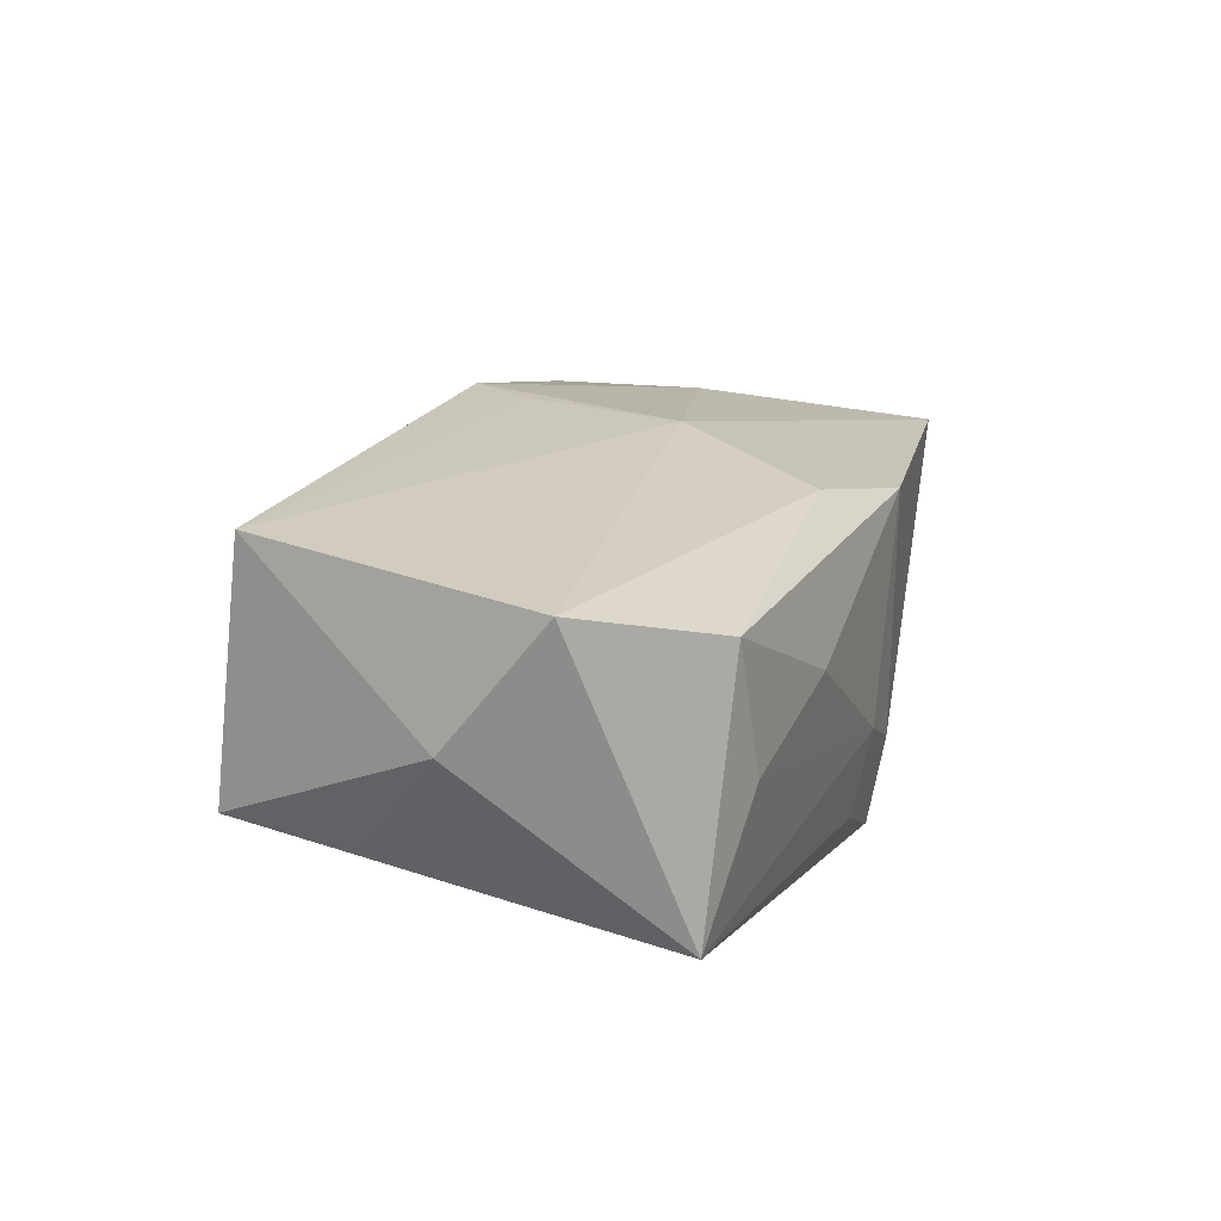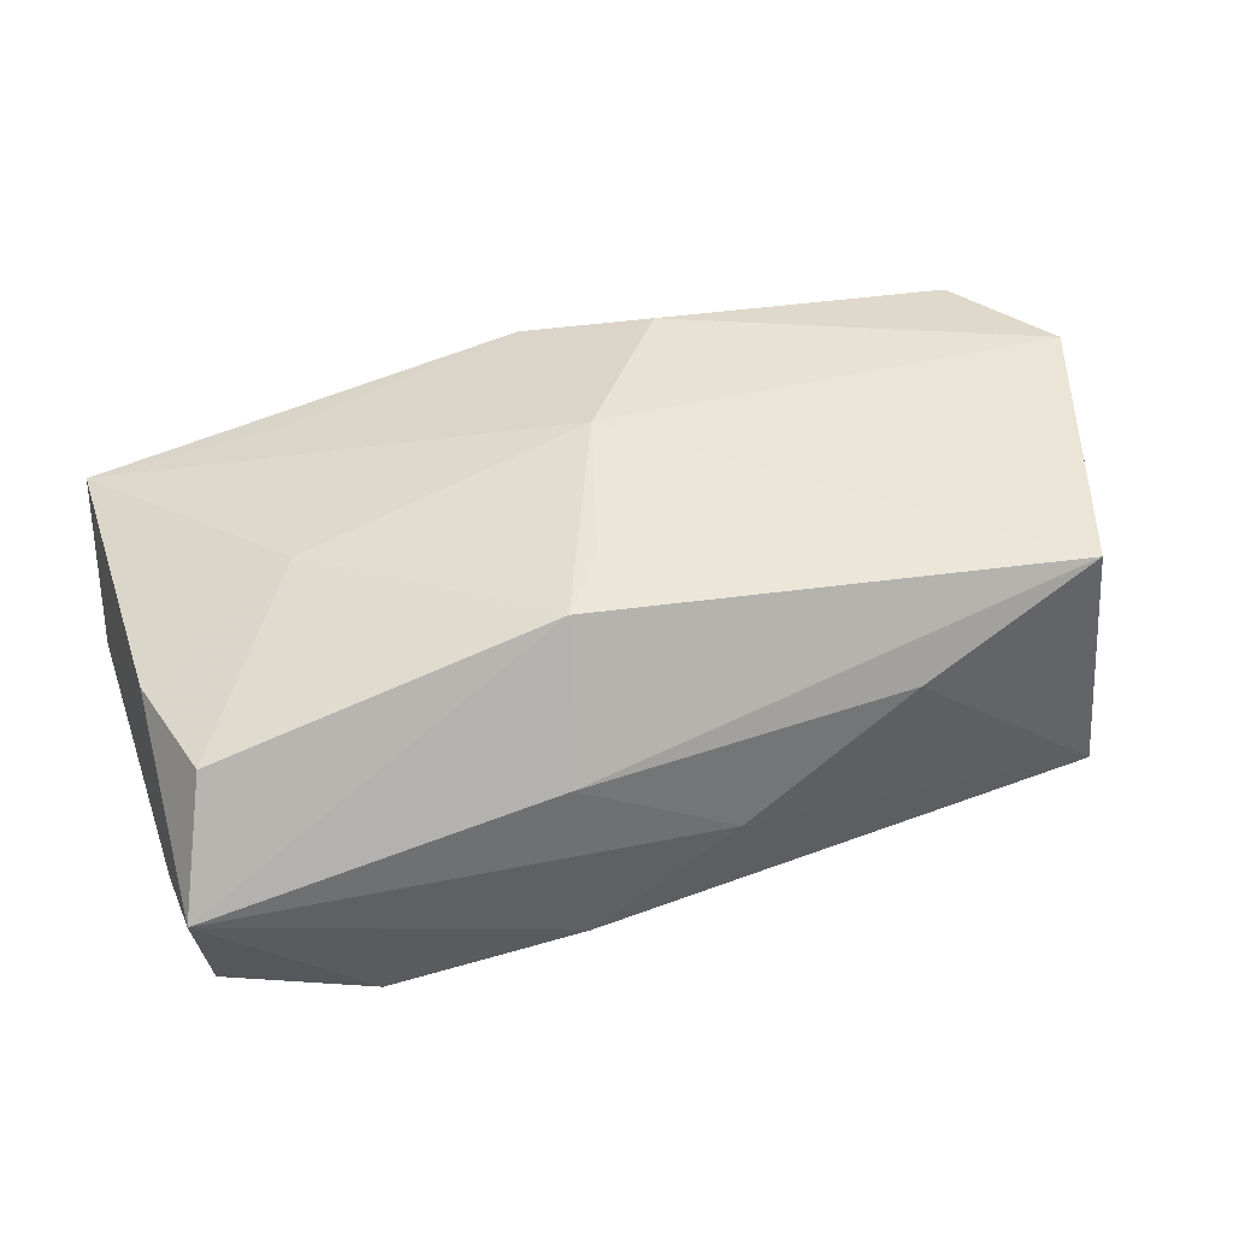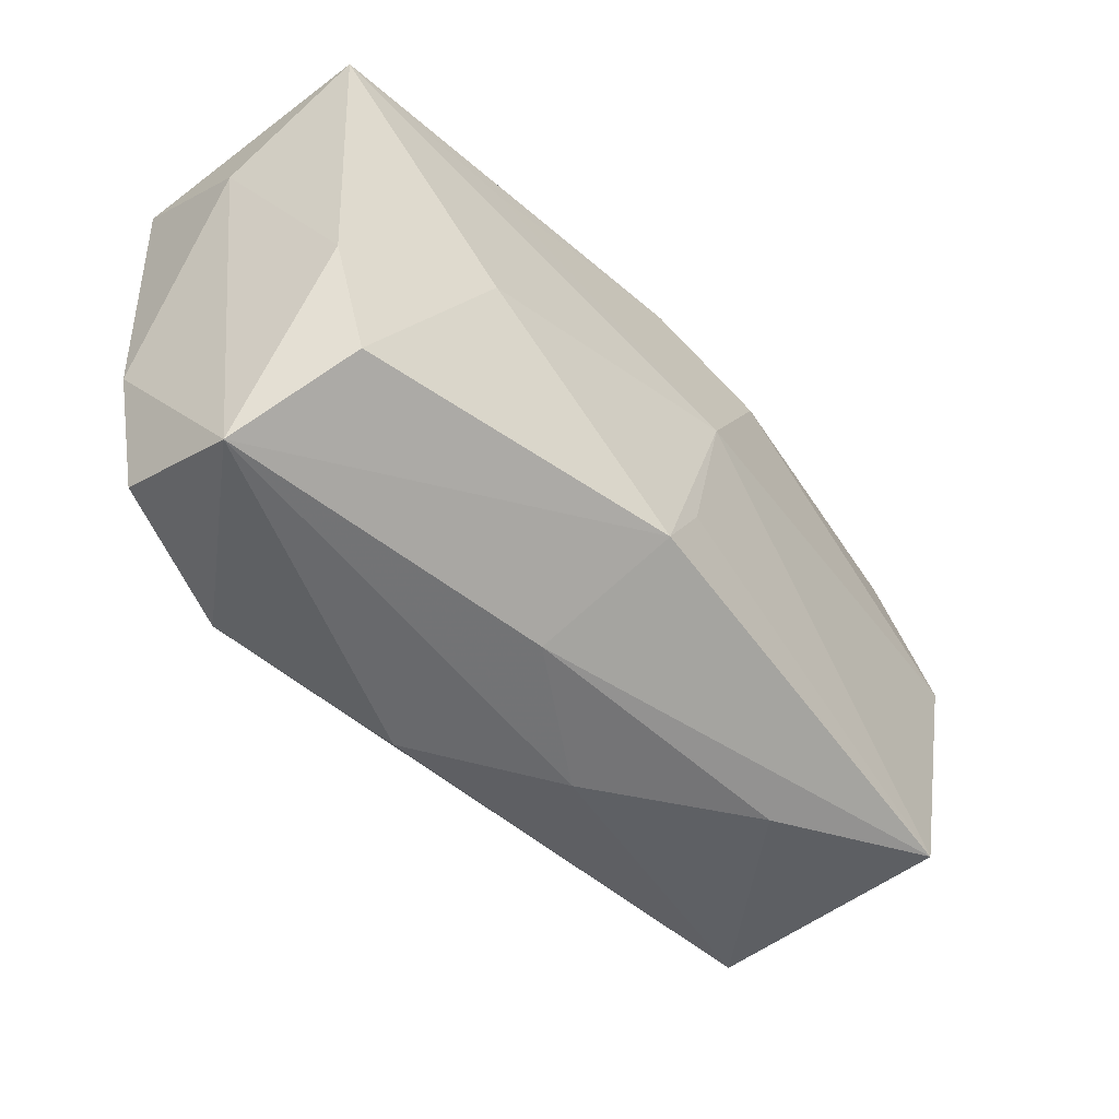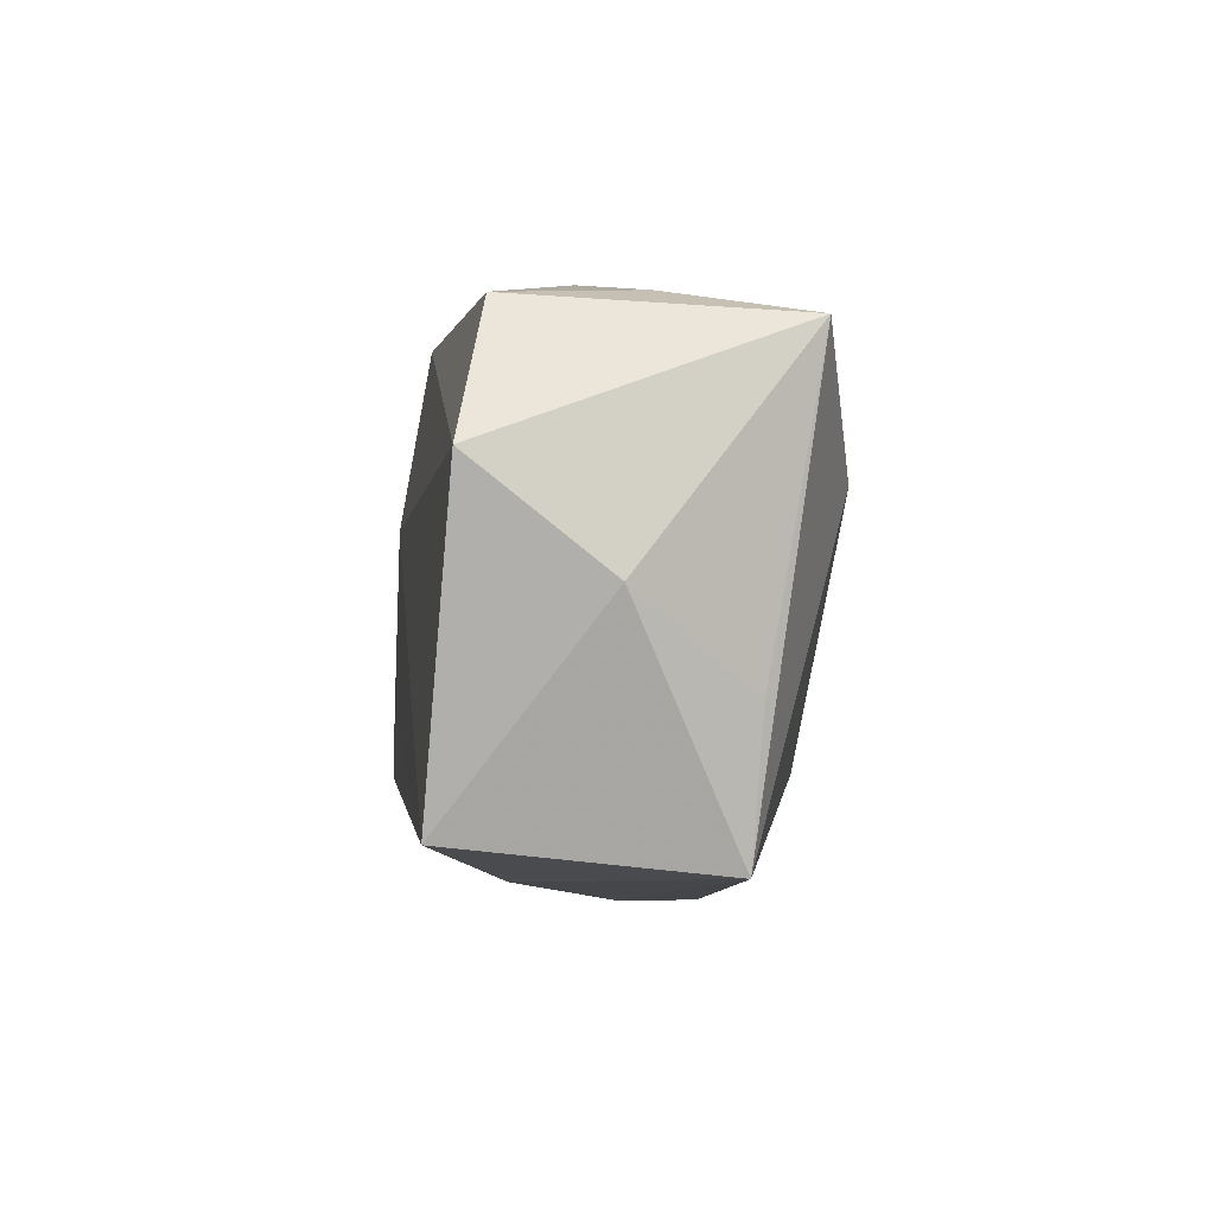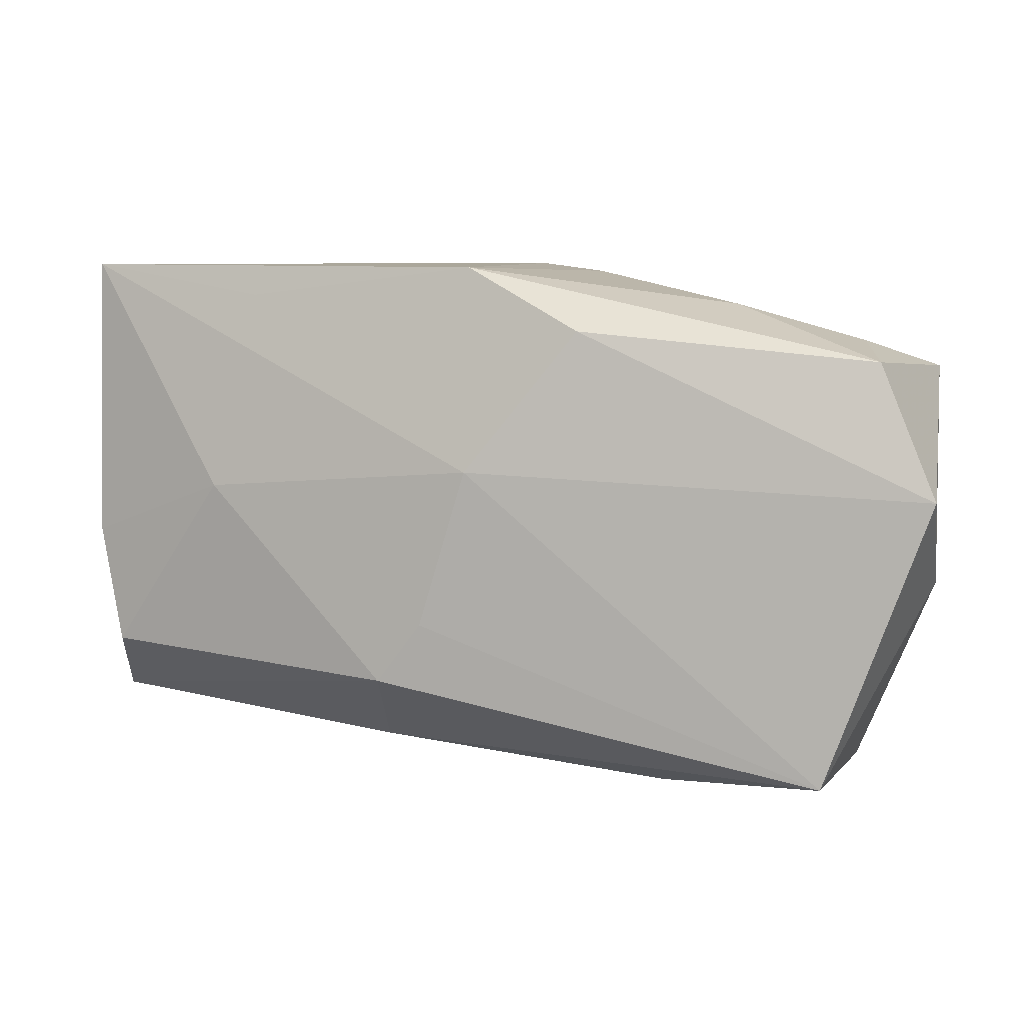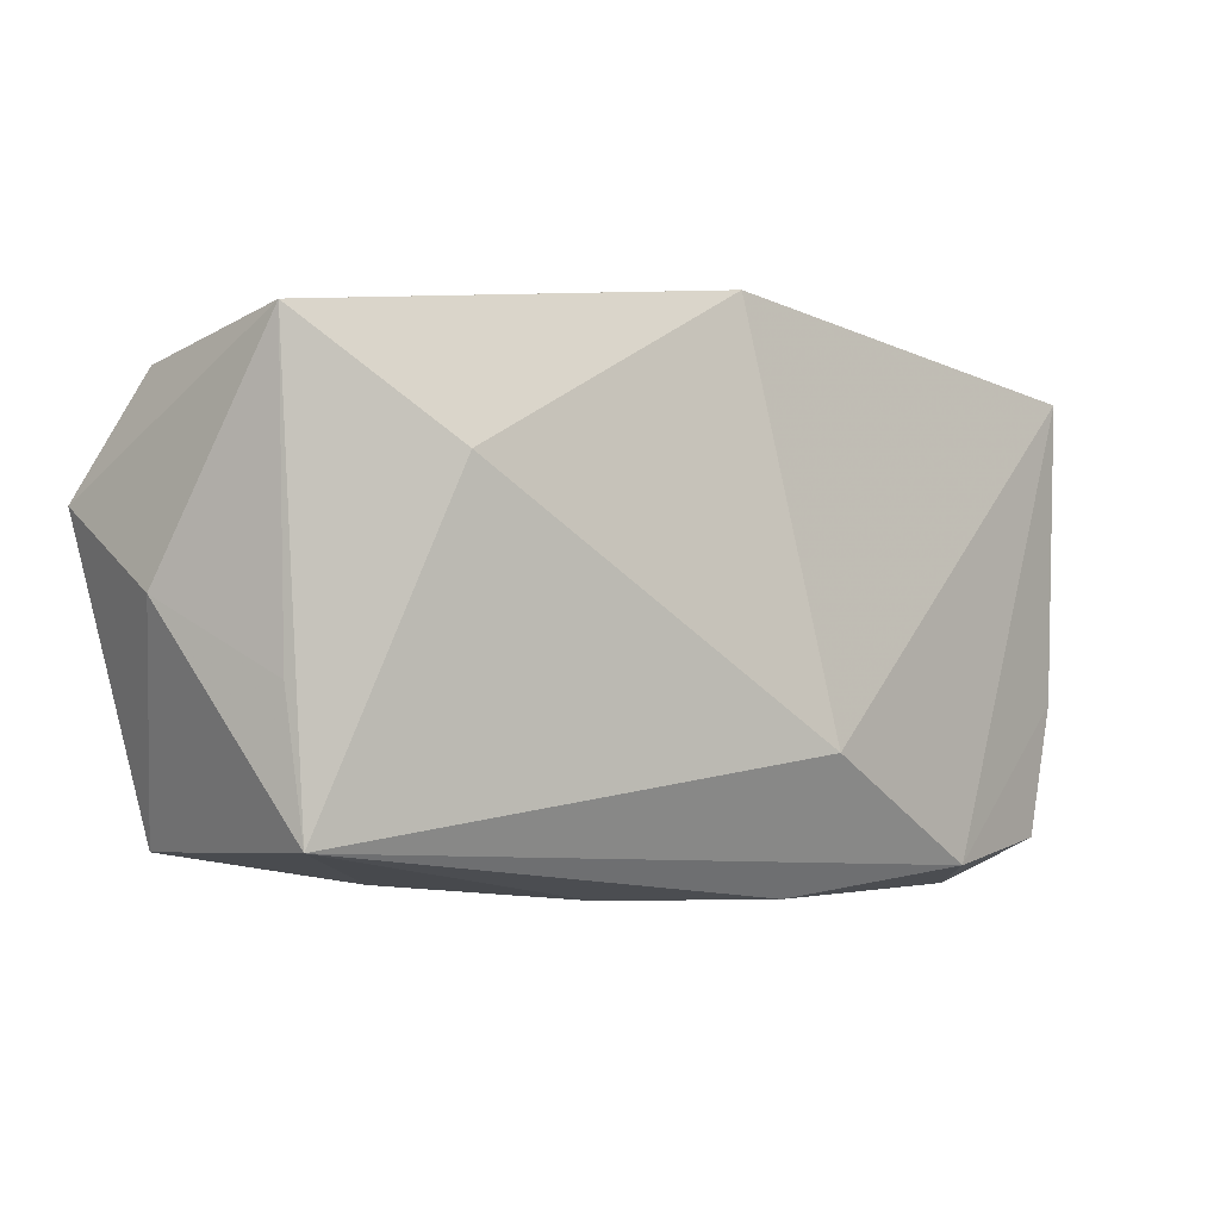
<metadata>
{"format":"obj","ext":"obj","renderer":"f3d","projection":"perspective","resolution":1024,"background":"white","views":[{"elev":21.6,"azim":101.2,"up":"+Z"},{"elev":47.3,"azim":-18.9,"up":"+Z"},{"elev":-43.8,"azim":-54.0,"up":"+Y"},{"elev":-8.3,"azim":82.0,"up":"+Y"},{"elev":8.2,"azim":14.3,"up":"+Y"},{"elev":-12.8,"azim":137.3,"up":"+Y"}]}
</metadata>
<code>
v -0.03795 -0.01924 -0.0002235
v 0.03339 0.01584 0.001734
v -0.003057 -0.008521 0.01657
v 0.03543 -0.01168 -0.005197
v 0.04045 0.003452 0.01539
v 0.0002487 0.02218 0.01198
v -0.007247 -0.01313 -0.01619
v 0.002148 0.02218 -0.008491
v 0.03169 -0.02085 0.01651
v -0.03664 -0.0164 -0.01111
v 0.01041 0.01696 0.01482
v 0.03303 -0.02296 -0.004661
v 0.009399 0.02007 -0.01253
v 0.03556 0.01466 0.01293
v -0.0237 0.002514 0.01218
v 0.04017 -0.004866 0.004603
v 0.0009842 0.004924 0.01657
v -0.006931 -0.01369 0.01643
v -0.00879 -0.02334 -0.008512
v 0.01722 -0.02274 0.009508
v -0.03811 -0.00504 -0.01235
v -0.0357 0.02018 -0.016
v 0.008432 0.02155 -0.005077
v -0.03696 -0.002608 0.007761
v -0.03467 -0.01277 0.008949
v 0.02617 0.004408 -0.0132
v 0.02276 0.01903 0.005591
v -0.02042 0.01958 0.009656
v -0.0383 0.01353 -0.003909
v -0.03675 0.02218 0.006561
v -0.02457 -0.01991 -0.01342
v 0.003179 -0.02367 -0.0001213
v -0.009175 -0.02108 0.006013
v 0.0394 0.013 -0.008935
v 0.002742 0.02089 -0.01619
f 9 5 17
f 22 30 8
f 8 30 6
f 35 22 8
f 7 22 35
f 28 30 17
f 28 6 30
f 16 34 5
f 5 9 16
f 9 12 16
f 26 12 7
f 34 12 26
f 7 35 26
f 26 35 34
f 30 22 29
f 29 24 30
f 7 12 31
f 31 22 7
f 34 35 13
f 8 6 23
f 6 27 23
f 23 35 8
f 23 13 35
f 34 13 23
f 5 34 14
f 14 27 6
f 3 9 17
f 4 12 34
f 34 16 4
f 4 16 12
f 21 29 22
f 22 31 21
f 21 31 10
f 10 31 1
f 1 21 10
f 24 29 1
f 29 21 1
f 2 14 34
f 27 14 2
f 34 23 2
f 2 23 27
f 11 14 6
f 11 28 17
f 6 28 11
f 17 5 11
f 5 14 11
f 30 24 15
f 17 30 15
f 24 1 25
f 25 15 24
f 32 33 1
f 18 33 9
f 1 33 18
f 18 25 1
f 9 3 18
f 15 25 18
f 18 3 17
f 17 15 18
f 9 33 20
f 33 32 20
f 20 12 9
f 20 32 12
f 19 31 12
f 12 32 19
f 19 1 31
f 19 32 1

</code>
